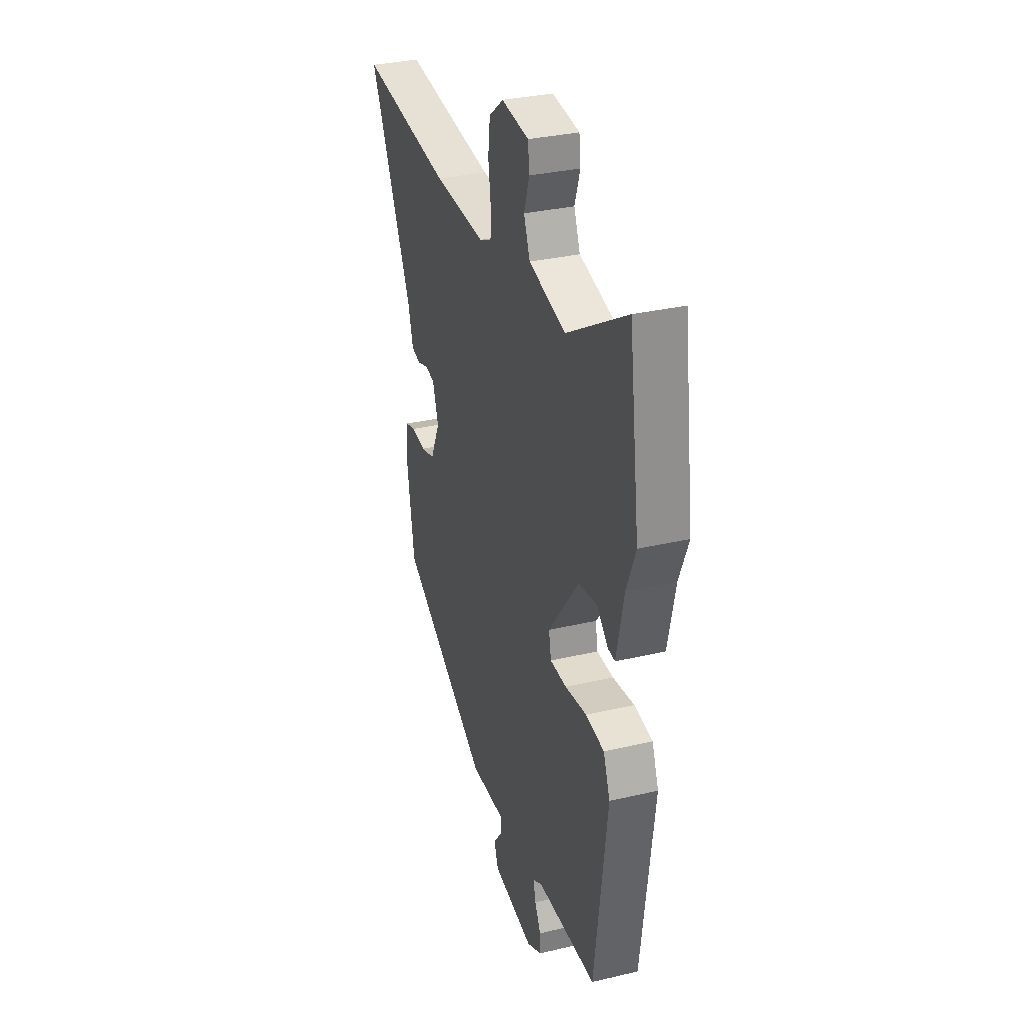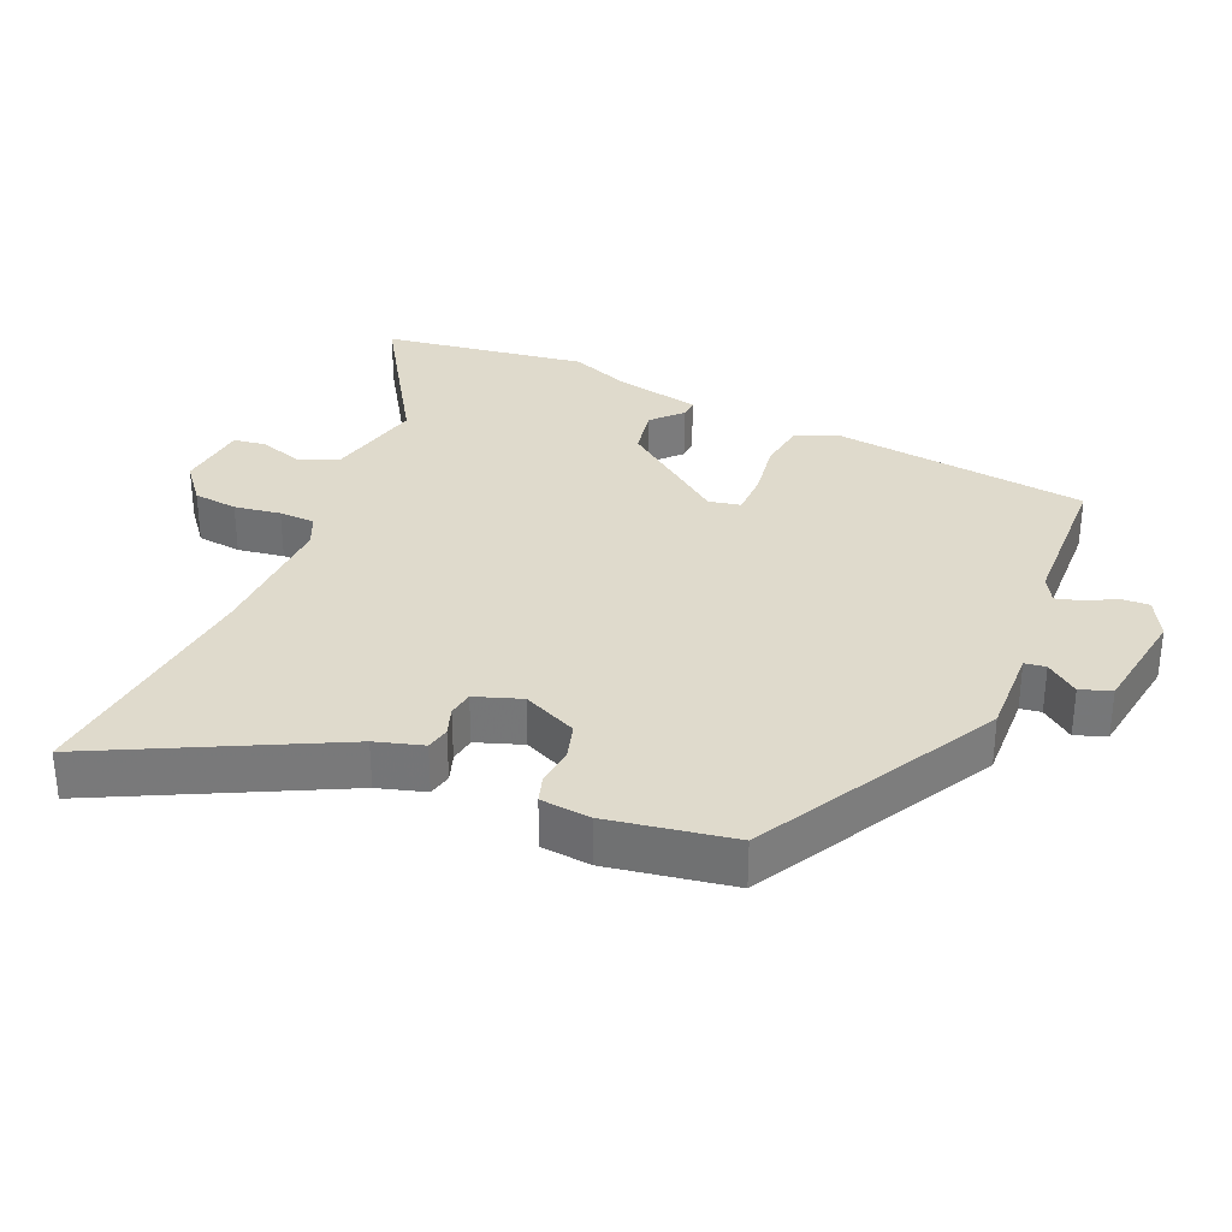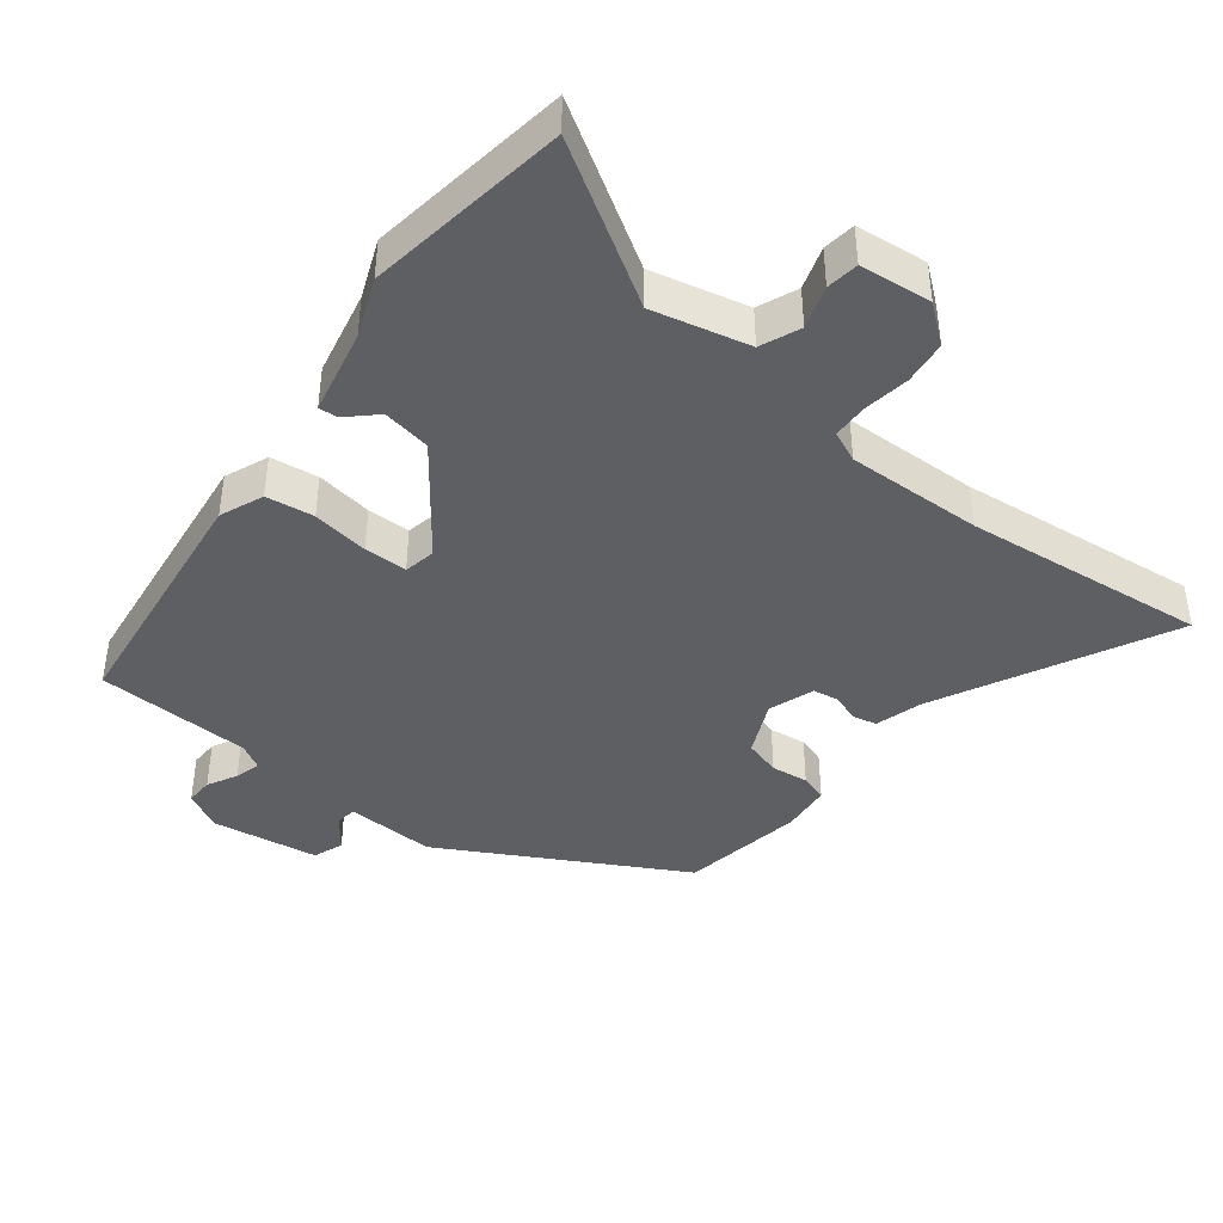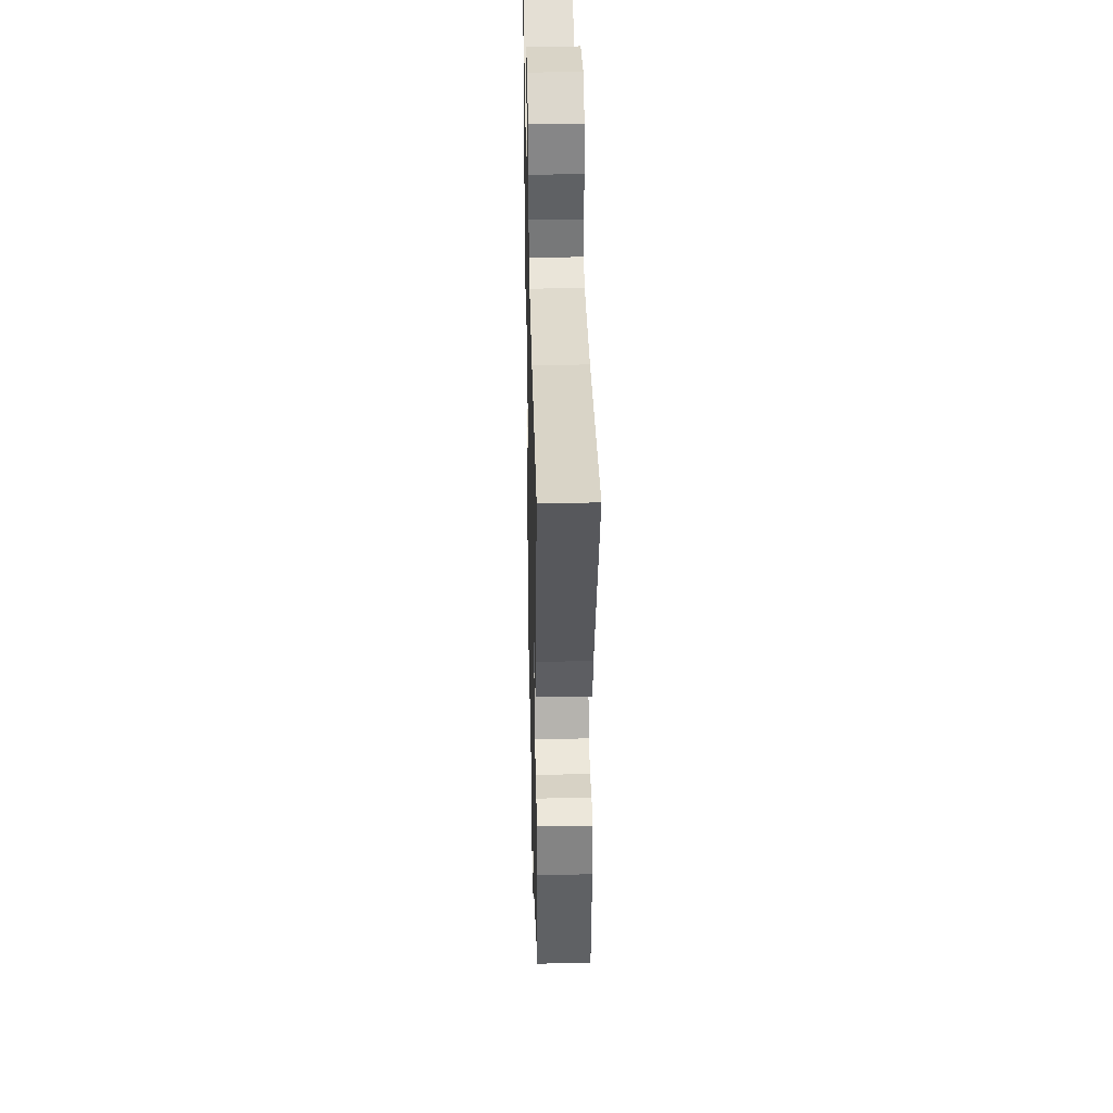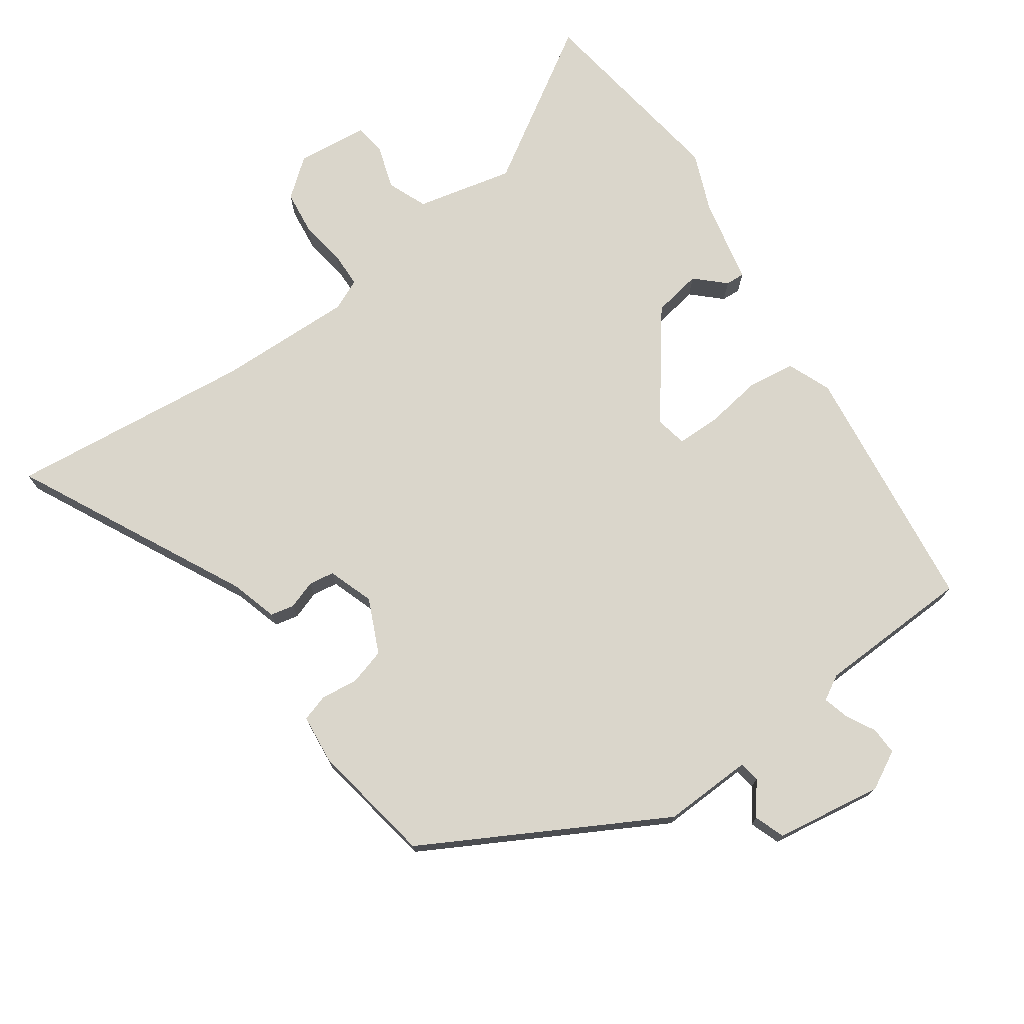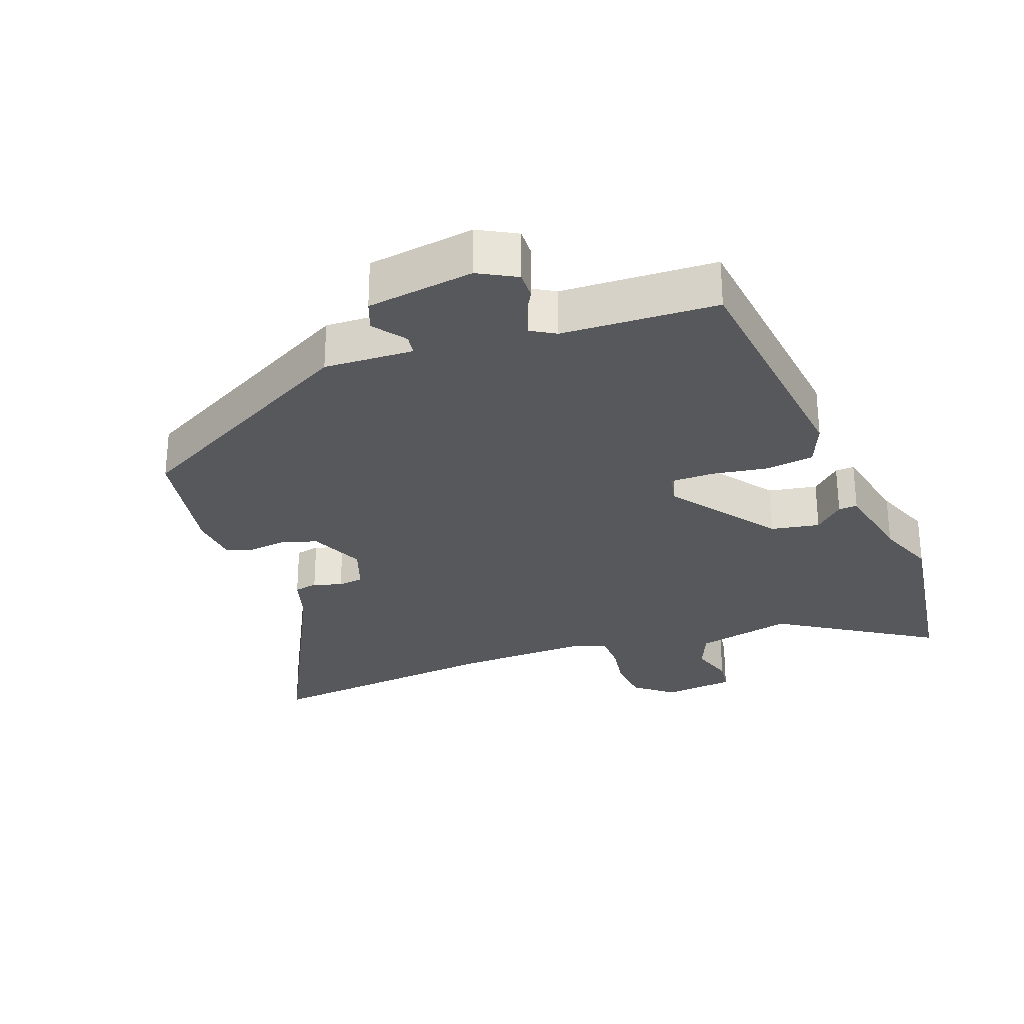
<metadata>
{"format":"obj","ext":"obj","renderer":"f3d","projection":"perspective","resolution":1024,"background":"white","views":[{"elev":32.4,"azim":-108.1,"up":"+Z"},{"elev":32.5,"azim":112.9,"up":"+Y"},{"elev":-41.7,"azim":-38.3,"up":"+Y"},{"elev":34.9,"azim":88.7,"up":"+Z"},{"elev":74.1,"azim":144.5,"up":"+Y"},{"elev":-28.8,"azim":-160.4,"up":"+Y"}]}
</metadata>
<code>
v -0.404 0.07 -0.476
v -0.452 0.07 -0.102
v -0.426 0.07 -0.037
v -0.355 0.07 -0.027
v -0.271 0.07 -0.039
v -0.207 0.07 -0.038
v -0.198 0.07 0.009
v -0.316 0.07 0.164
v -0.388 0.07 0.176
v -0.43 0.07 0.136
v -0.458 0.07 0.134
v -0.486 0.07 0.261
v -0.521 0.07 0.347
v -0.479 0.07 0.648
v -0.248 0.07 0.506
v -0.105 0.07 0.54
v -0.081 0.07 0.599
v -0.102 0.07 0.662
v -0.096 0.07 0.71
v 0.01 0.07 0.722
v 0.066 0.07 0.678
v 0.074 0.07 0.613
v 0.064 0.07 0.545
v 0.066 0.07 0.492
v 0.112 0.07 0.472
v 0.314 0.07 0.479
v 0.675 0.07 0.52
v 0.506 0.07 0.177
v 0.486 0.07 0.107
v 0.451 0.07 0.099
v 0.409 0.07 0.113
v 0.371 0.07 0.107
v 0.348 0.07 0.039
v 0.385 0.07 -0.041
v 0.439 0.07 -0.056
v 0.494 0.07 -0.049
v 0.534 0.07 -0.061
v 0.542 0.07 -0.135
v 0.512 0.07 -0.318
v 0.162 0.07 -0.513
v 0.029 0.07 -0.509
v 0.025 0.07 -0.54
v 0.061 0.07 -0.587
v 0.045 0.07 -0.632
v -0.114 0.07 -0.657
v -0.171 0.07 -0.627
v -0.17 0.07 -0.586
v -0.147 0.07 -0.542
v -0.137 0.07 -0.504
v -0.174 0.07 -0.483
v -0.404 0 -0.476
v -0.452 0 -0.102
v -0.426 0 -0.037
v -0.355 0 -0.027
v -0.271 0 -0.039
v -0.207 0 -0.038
v -0.198 0 0.009
v -0.316 0 0.164
v -0.388 0 0.176
v -0.43 0 0.136
v -0.458 0 0.134
v -0.486 0 0.261
v -0.521 0 0.347
v -0.479 0 0.648
v -0.248 0 0.506
v -0.105 0 0.54
v -0.081 0 0.599
v -0.102 0 0.662
v -0.096 0 0.71
v 0.01 0 0.722
v 0.066 0 0.678
v 0.074 0 0.613
v 0.064 0 0.545
v 0.066 0 0.492
v 0.112 0 0.472
v 0.314 0 0.479
v 0.675 0 0.52
v 0.506 0 0.177
v 0.486 0 0.107
v 0.451 0 0.099
v 0.409 0 0.113
v 0.371 0 0.107
v 0.348 0 0.039
v 0.385 0 -0.041
v 0.439 0 -0.056
v 0.494 0 -0.049
v 0.534 0 -0.061
v 0.542 0 -0.135
v 0.512 0 -0.318
v 0.162 0 -0.513
v 0.029 0 -0.509
v 0.025 0 -0.54
v 0.061 0 -0.587
v 0.045 0 -0.632
v -0.114 0 -0.657
v -0.171 0 -0.627
v -0.17 0 -0.586
v -0.147 0 -0.542
v -0.137 0 -0.504
v -0.174 0 -0.483
f 45 46 47 48
f 45 48 49
f 42 43 44 45
f 41 42 45 49
f 40 41 49 50
f 38 39 40 50
f 35 36 37 38
f 34 35 38 50
f 28 29 30 31
f 26 27 28 31
f 25 26 31 32
f 24 25 32 33
f 20 21 22 23
f 20 23 24
f 17 18 19 20
f 16 17 20 24
f 15 16 24 33
f 12 13 14 15
f 9 10 11 12
f 8 9 12 15
f 7 8 15 33
f 2 3 4 5
f 2 5 6
f 1 2 6
f 50 1 6
f 33 34 50
f 6 7 33 50
f 98 97 96 95
f 99 98 95
f 95 94 93 92
f 99 95 92 91
f 100 99 91 90
f 100 90 89 88
f 88 87 86 85
f 100 88 85 84
f 81 80 79 78
f 81 78 77 76
f 82 81 76 75
f 83 82 75 74
f 73 72 71 70
f 74 73 70
f 70 69 68 67
f 74 70 67 66
f 83 74 66 65
f 65 64 63 62
f 62 61 60 59
f 65 62 59 58
f 83 65 58 57
f 55 54 53 52
f 56 55 52
f 56 52 51
f 56 51 100
f 100 84 83
f 100 83 57 56
f 1 51 52 2
f 2 52 53 3
f 3 53 54 4
f 4 54 55 5
f 5 55 56 6
f 6 56 57 7
f 7 57 58 8
f 8 58 59 9
f 9 59 60 10
f 10 60 61 11
f 11 61 62 12
f 12 62 63 13
f 13 63 64 14
f 14 64 65 15
f 15 65 66 16
f 16 66 67 17
f 17 67 68 18
f 18 68 69 19
f 19 69 70 20
f 20 70 71 21
f 21 71 72 22
f 22 72 73 23
f 23 73 74 24
f 24 74 75 25
f 25 75 76 26
f 26 76 77 27
f 27 77 78 28
f 28 78 79 29
f 29 79 80 30
f 30 80 81 31
f 31 81 82 32
f 32 82 83 33
f 33 83 84 34
f 34 84 85 35
f 35 85 86 36
f 36 86 87 37
f 37 87 88 38
f 38 88 89 39
f 39 89 90 40
f 40 90 91 41
f 41 91 92 42
f 42 92 93 43
f 43 93 94 44
f 44 94 95 45
f 45 95 96 46
f 46 96 97 47
f 47 97 98 48
f 48 98 99 49
f 49 99 100 50
f 50 100 51 1

</code>
